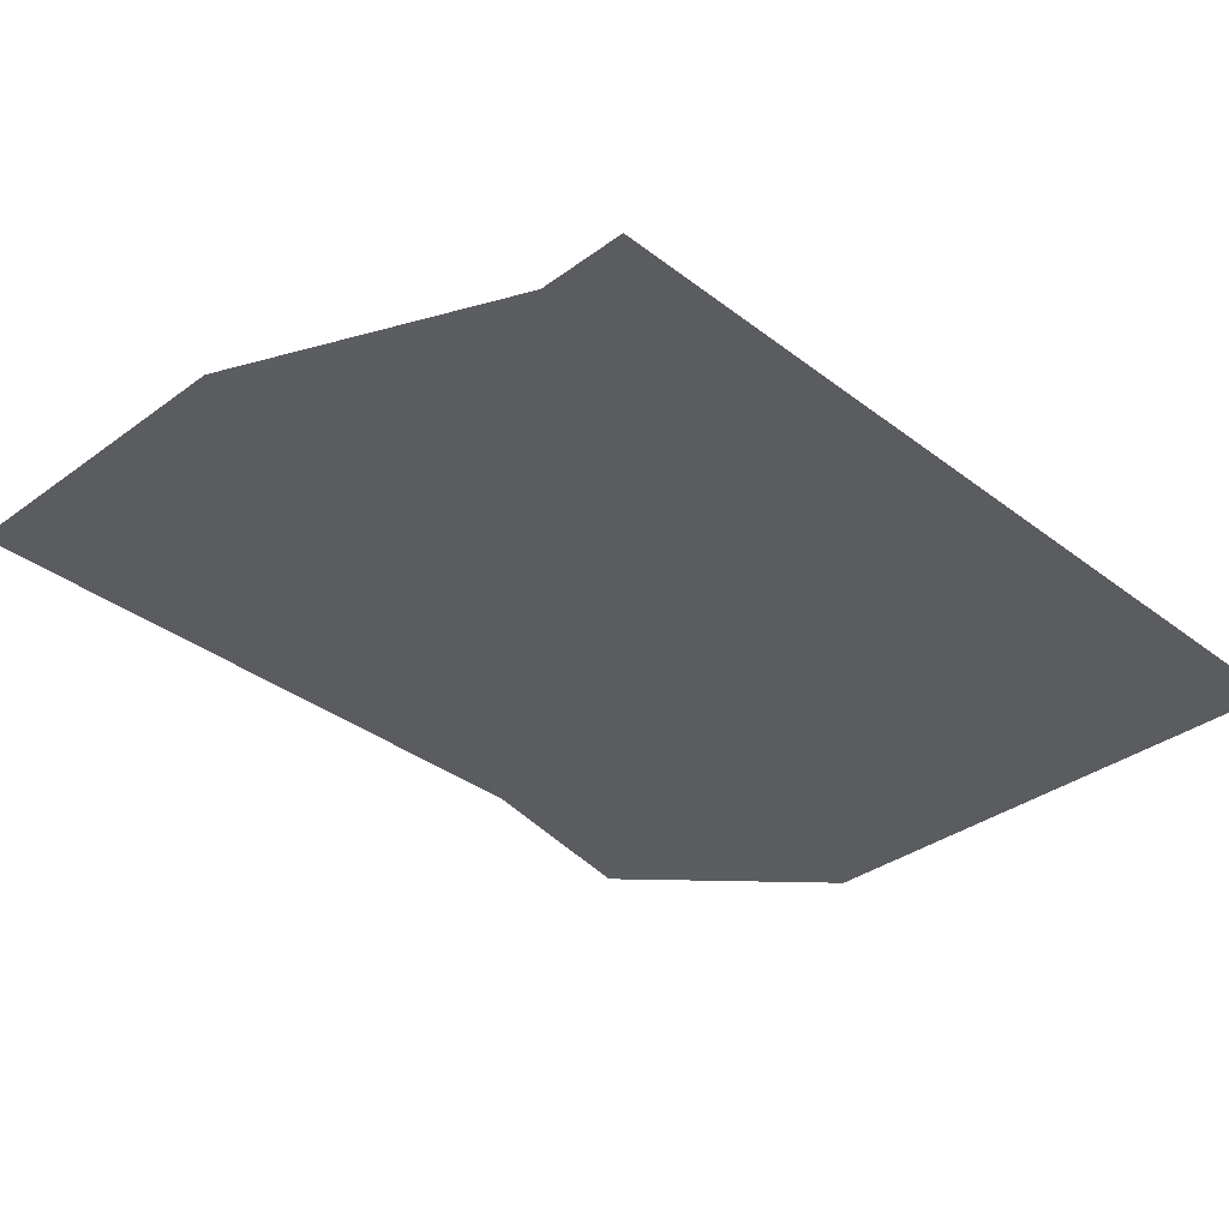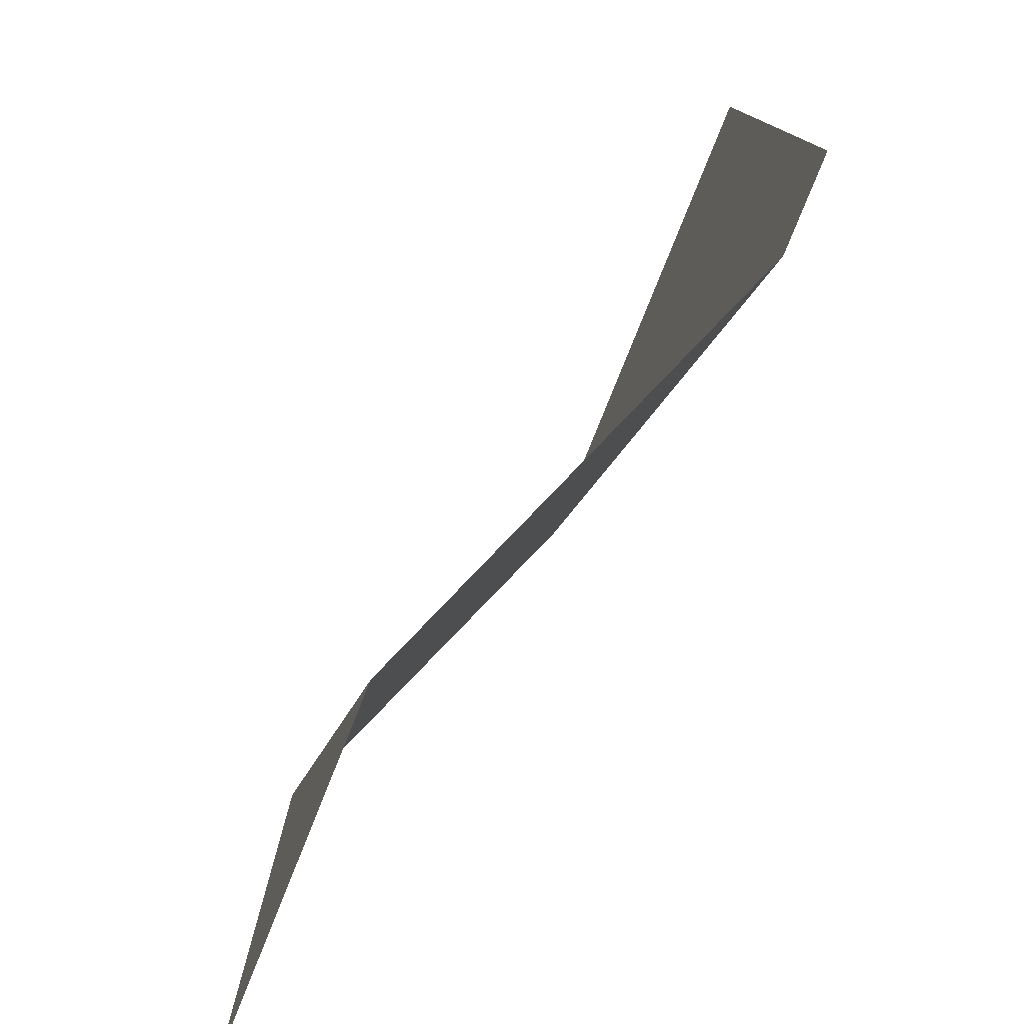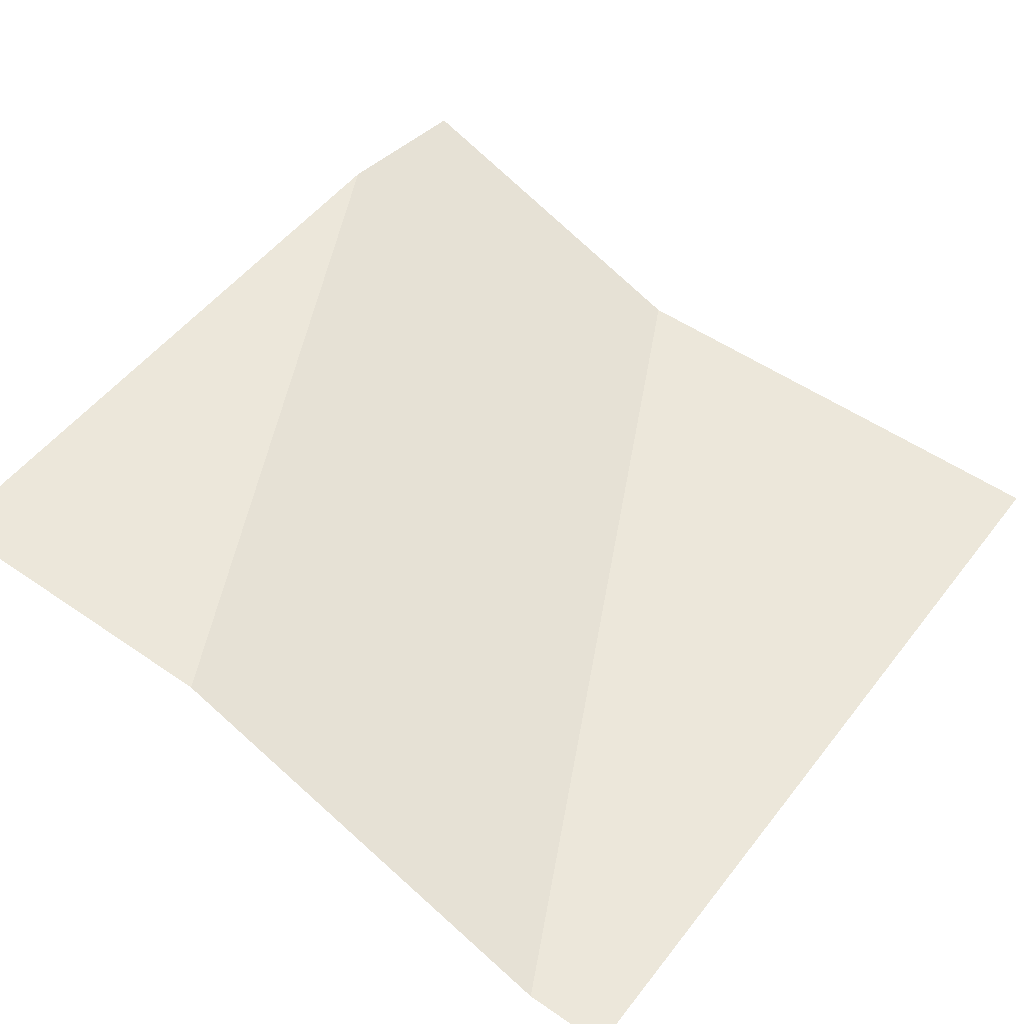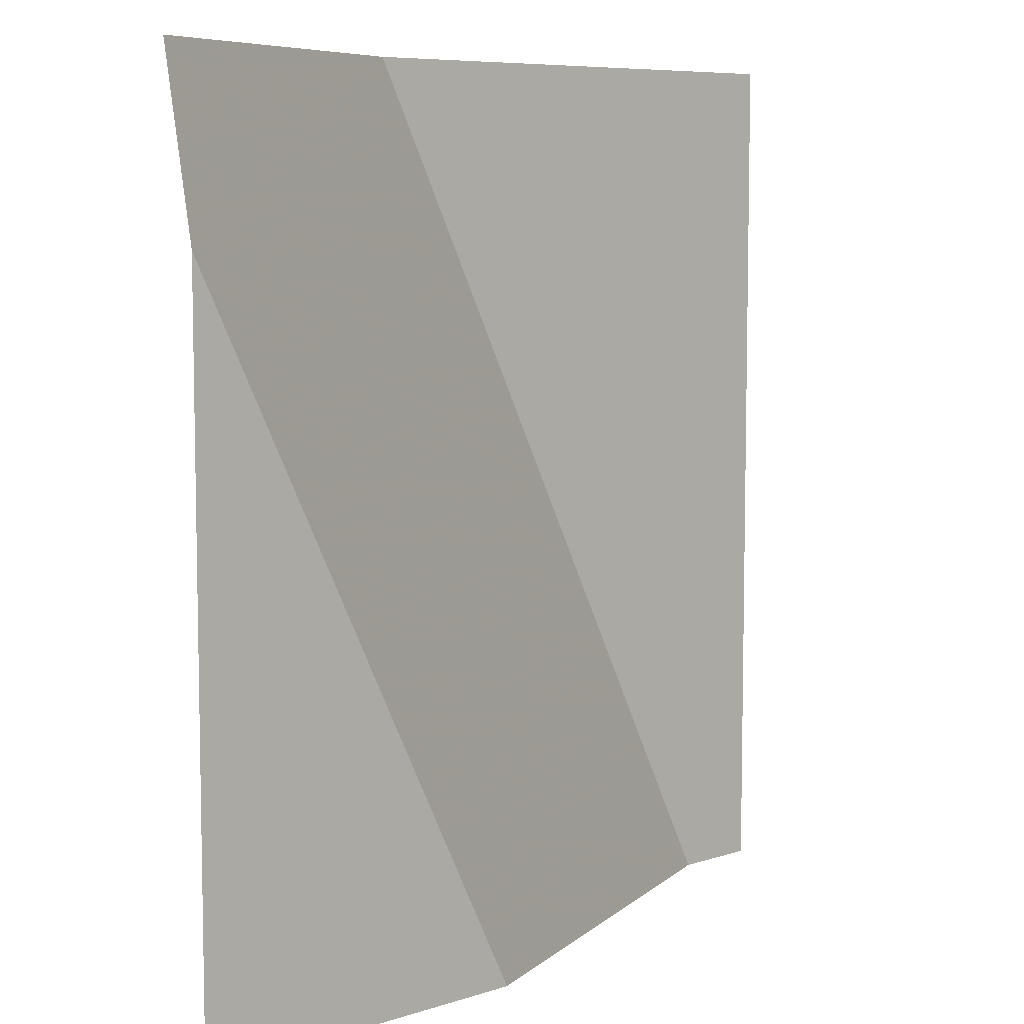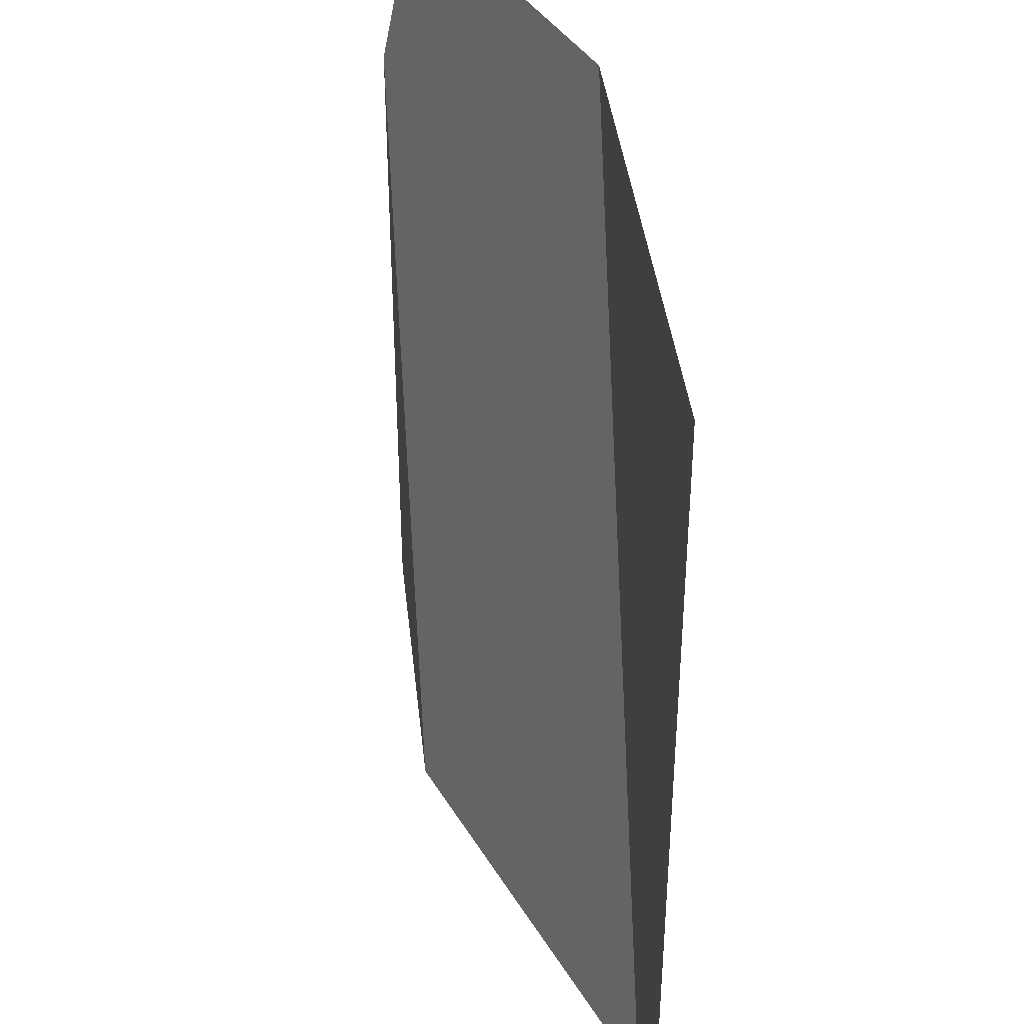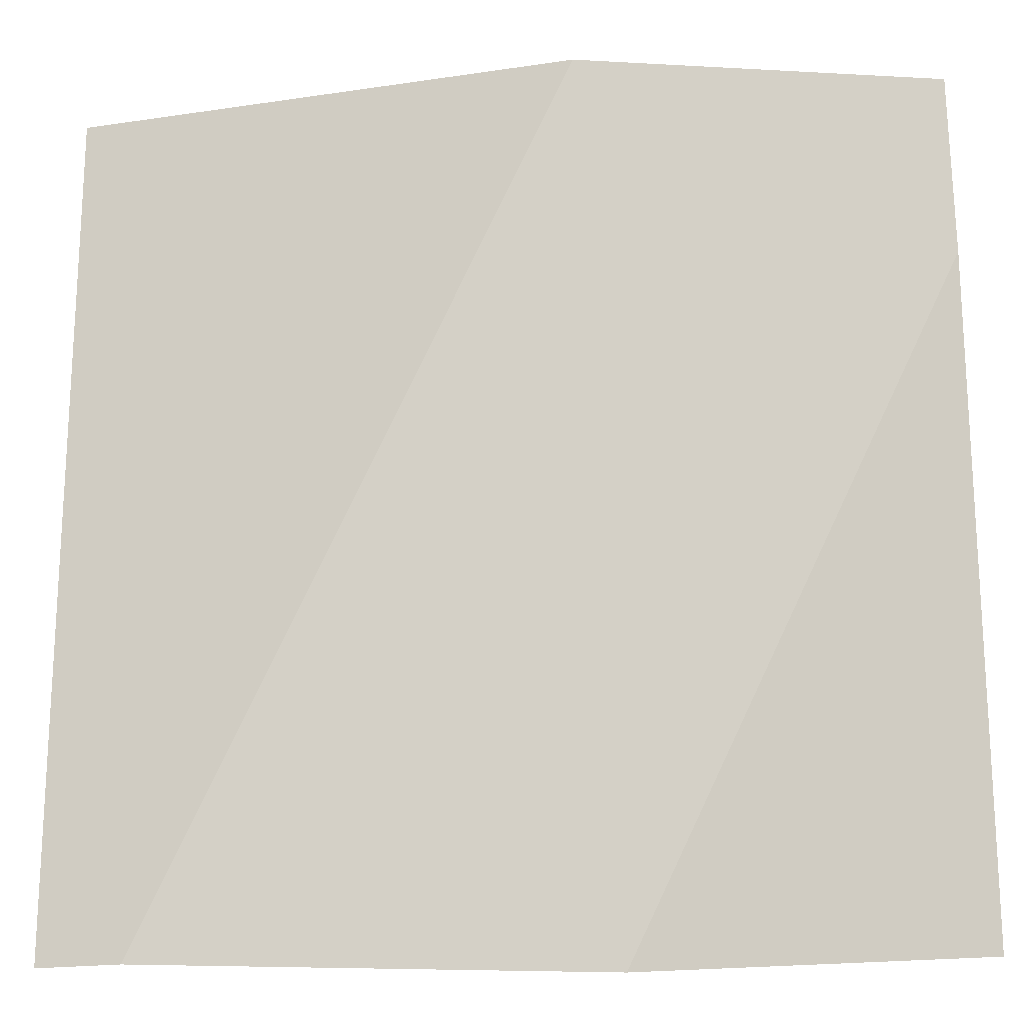
<metadata>
{"format":"obj","ext":"obj","renderer":"f3d","projection":"perspective","resolution":1024,"background":"white","views":[{"elev":-34.9,"azim":44.4,"up":"+Z"},{"elev":-78.5,"azim":68.2,"up":"+Y"},{"elev":52.0,"azim":36.7,"up":"+Z"},{"elev":7.4,"azim":-42.8,"up":"+Y"},{"elev":39.5,"azim":83.9,"up":"+Y"},{"elev":-19.1,"azim":-164.2,"up":"+Y"}]}
</metadata>
<code>
v 0 1 0.46
v 0 0.8 0.5
v 1 0 0.3
v 0.9 0 0.3
v 0.4 1 0.3
v 0.6501 0.4998 0.3
v 0 0 0.5
v 0.4 0 0.5
v 1 1 0.3
f 1 2 5
f 4 3 6
f 8 4 6
f 7 8 2
f 5 2 6
f 8 6 2
f 5 6 9
f 6 3 9

</code>
